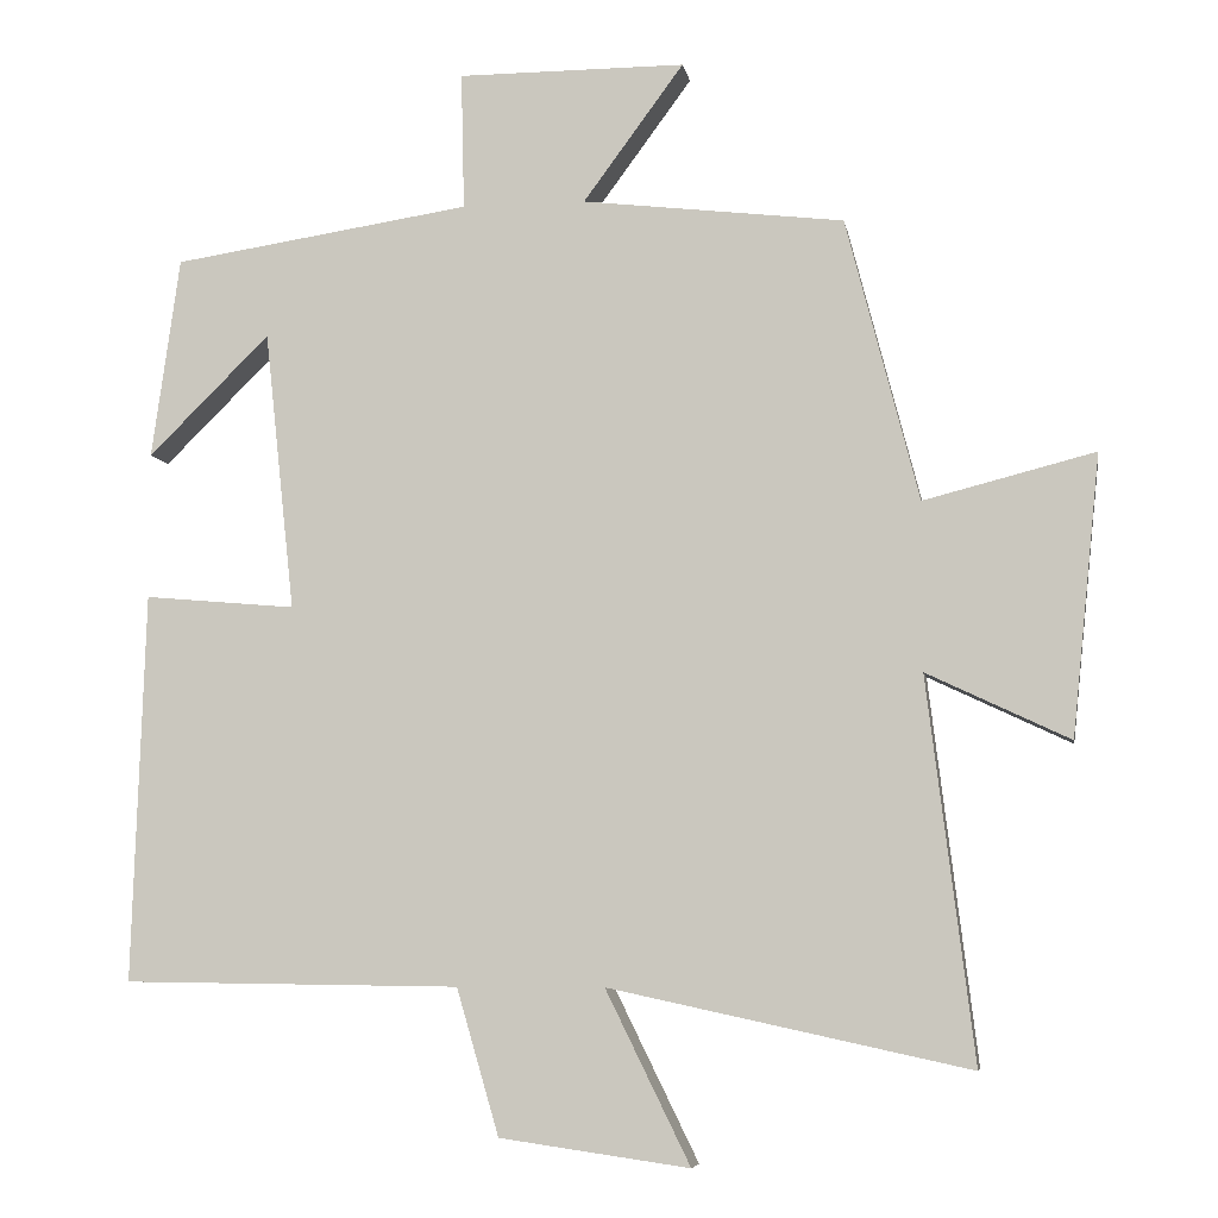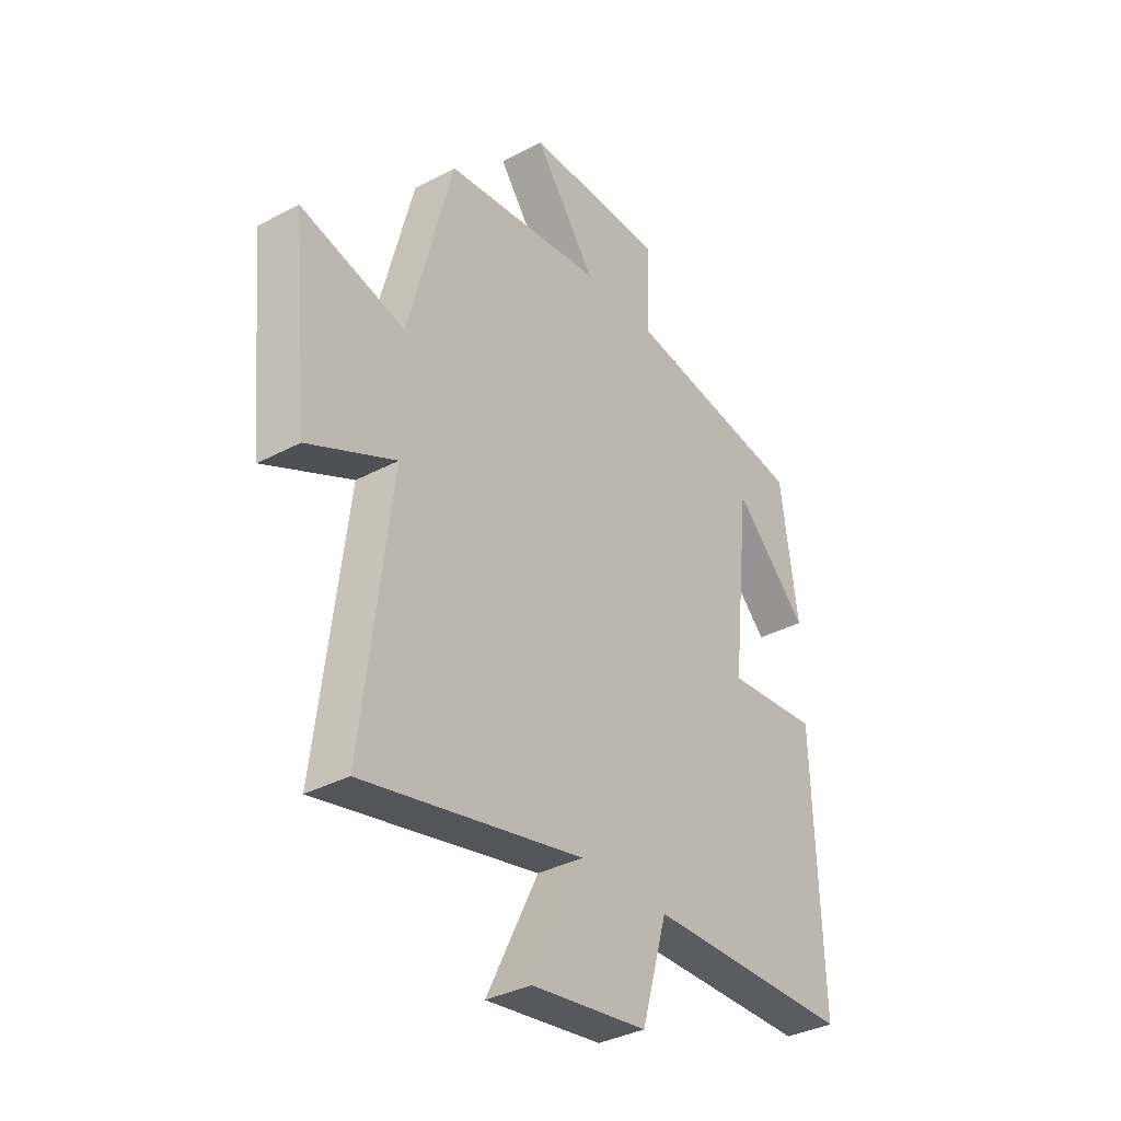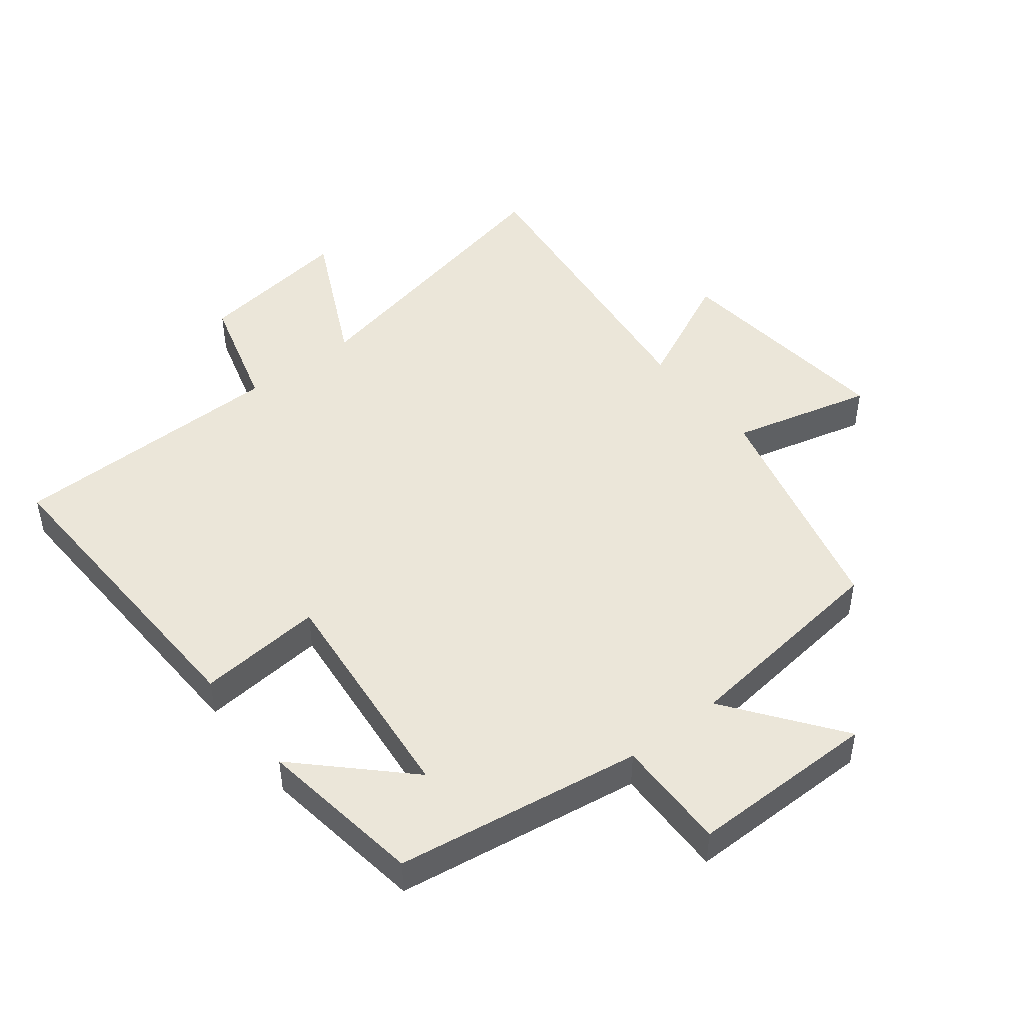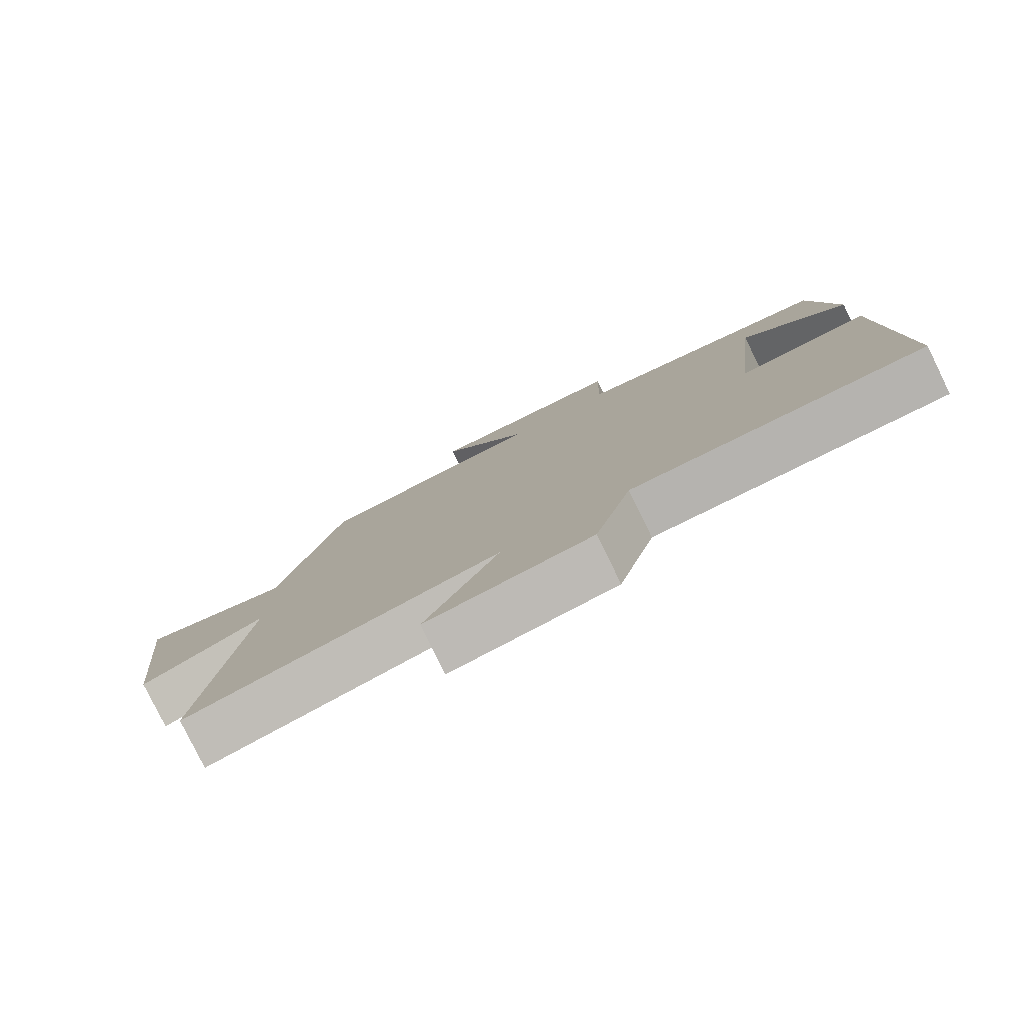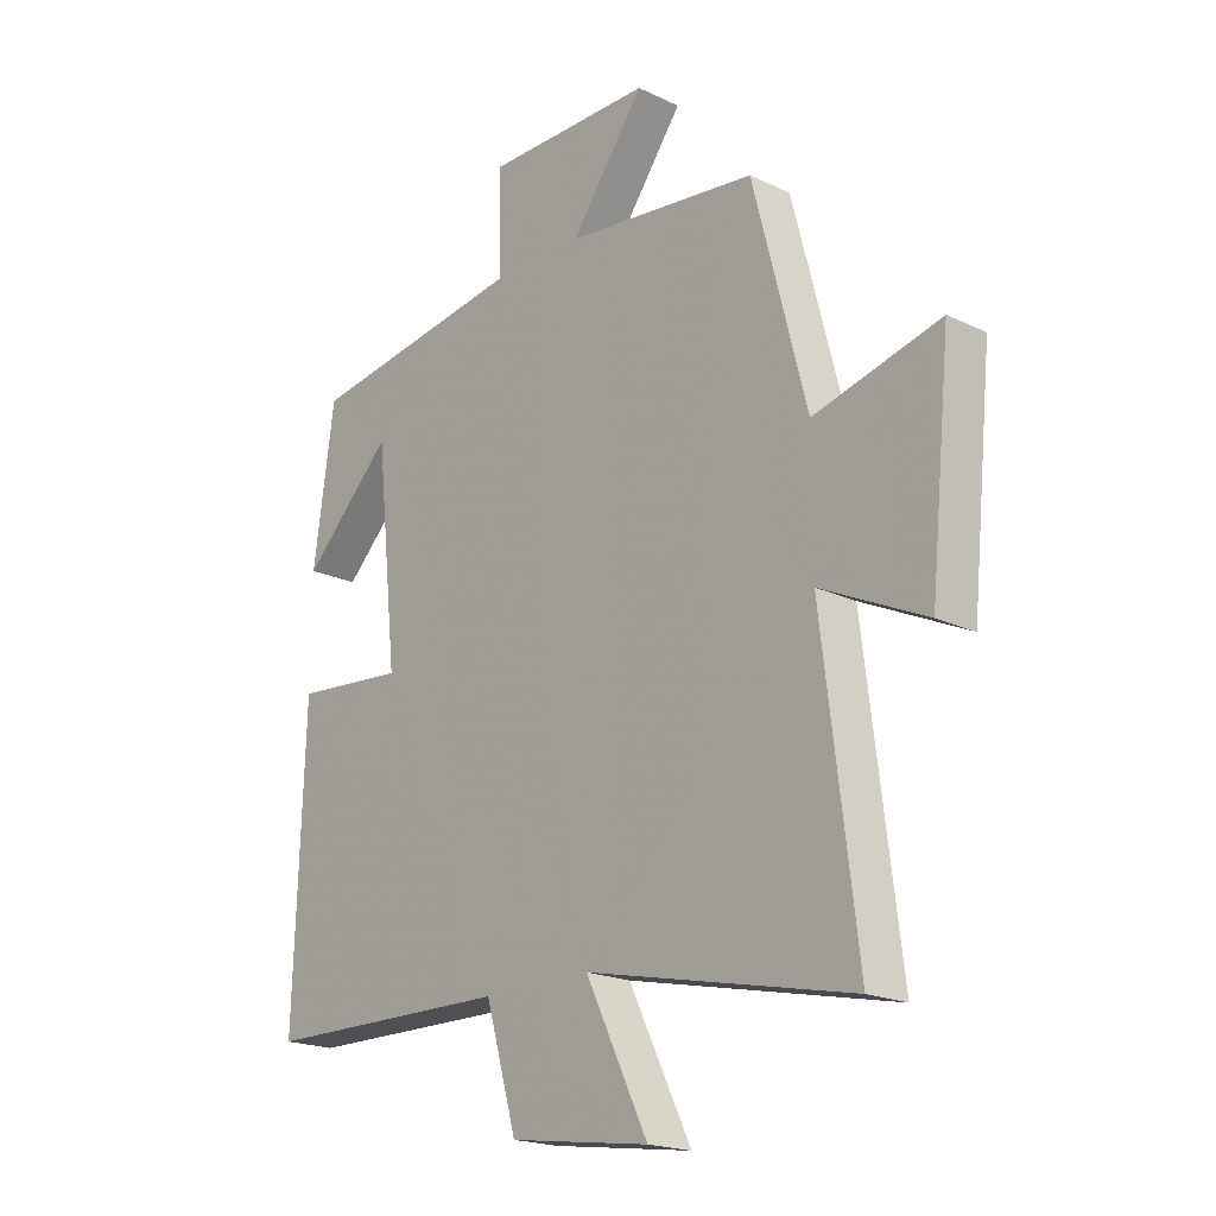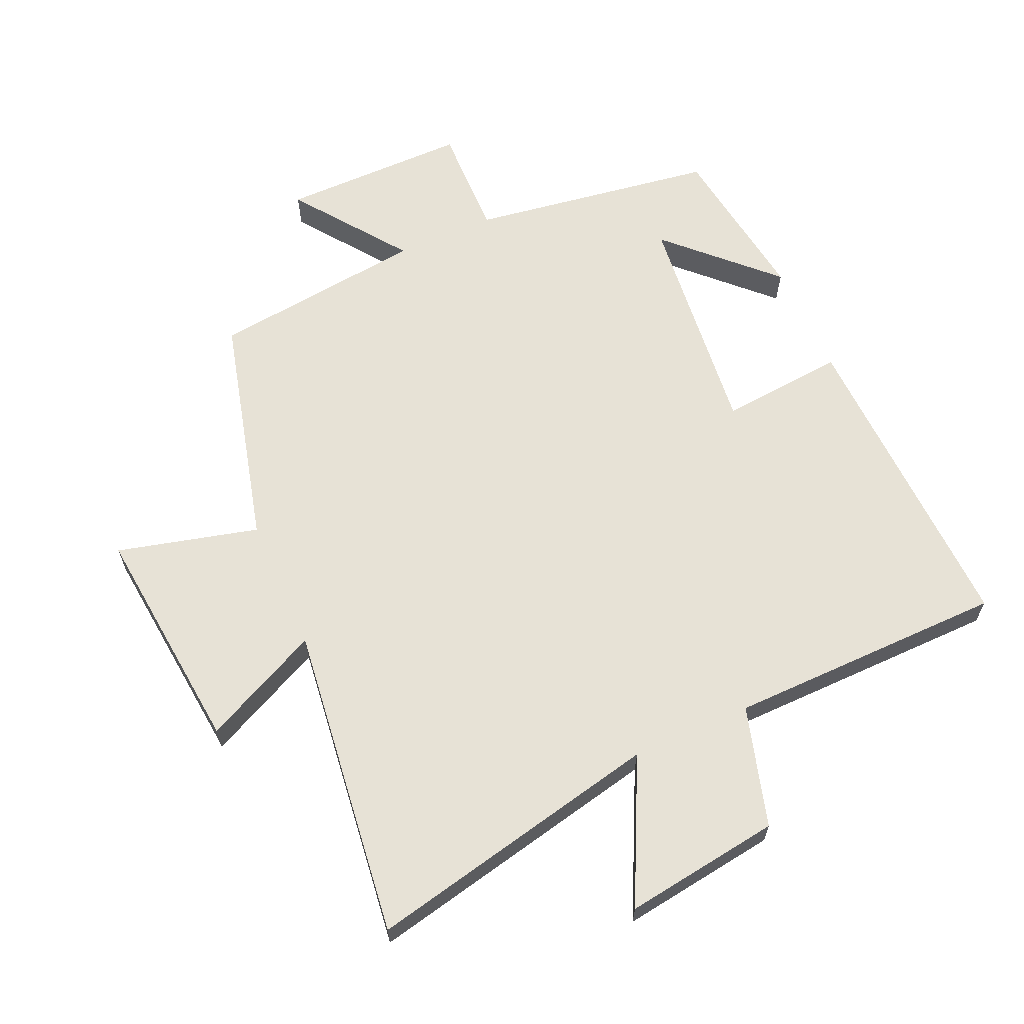
<metadata>
{"format":"obj","ext":"obj","renderer":"f3d","projection":"perspective","resolution":1024,"background":"white","views":[{"elev":-6.4,"azim":9.6,"up":"+Z"},{"elev":-35.1,"azim":125.4,"up":"+Z"},{"elev":46.9,"azim":-38.2,"up":"+Y"},{"elev":-79.9,"azim":-153.9,"up":"+Z"},{"elev":-19.7,"azim":48.4,"up":"+Z"},{"elev":63.7,"azim":156.0,"up":"+Y"}]}
</metadata>
<code>
v 0.56 0.07 -0.599
v 0.101 0.07 -0.5
v 0.209 0.07 -0.72
v -0.033 0.07 -0.686
v -0.087 0.07 -0.5
v -0.517 0.07 -0.495
v -0.5 0.07 0
v -0.307 0.07 -0.017
v -0.345 0.07 0.339
v -0.5 0.07 0.186
v -0.464 0.07 0.442
v -0.084 0.07 0.5
v -0.088 0.07 0.674
v 0.202 0.07 0.674
v 0.074 0.07 0.5
v 0.407 0.07 0.461
v 0.5 0.07 0.101
v 0.718 0.07 0.157
v 0.682 0.07 -0.199
v 0.5 0.07 -0.113
v 0.56 0 -0.599
v 0.101 0 -0.5
v 0.209 0 -0.72
v -0.033 0 -0.686
v -0.087 0 -0.5
v -0.517 0 -0.495
v -0.5 0 0
v -0.307 0 -0.017
v -0.345 0 0.339
v -0.5 0 0.186
v -0.464 0 0.442
v -0.084 0 0.5
v -0.088 0 0.674
v 0.202 0 0.674
v 0.074 0 0.5
v 0.407 0 0.461
v 0.5 0 0.101
v 0.718 0 0.157
v 0.682 0 -0.199
v 0.5 0 -0.113
f 17 18 19 20
f 15 16 17 20
f 15 20 1 2
f 12 13 14 15
f 12 15 2
f 9 10 11
f 9 11 12
f 8 9 12 2
f 7 8 2
f 6 7 2
f 5 6 2
f 2 3 4 5
f 40 39 38 37
f 40 37 36 35
f 22 21 40 35
f 35 34 33 32
f 22 35 32
f 31 30 29
f 32 31 29
f 22 32 29 28
f 22 28 27
f 22 27 26
f 22 26 25
f 25 24 23 22
f 1 21 22 2
f 2 22 23 3
f 3 23 24 4
f 4 24 25 5
f 5 25 26 6
f 6 26 27 7
f 7 27 28 8
f 8 28 29 9
f 9 29 30 10
f 10 30 31 11
f 11 31 32 12
f 12 32 33 13
f 13 33 34 14
f 14 34 35 15
f 15 35 36 16
f 16 36 37 17
f 17 37 38 18
f 18 38 39 19
f 19 39 40 20
f 20 40 21 1

</code>
